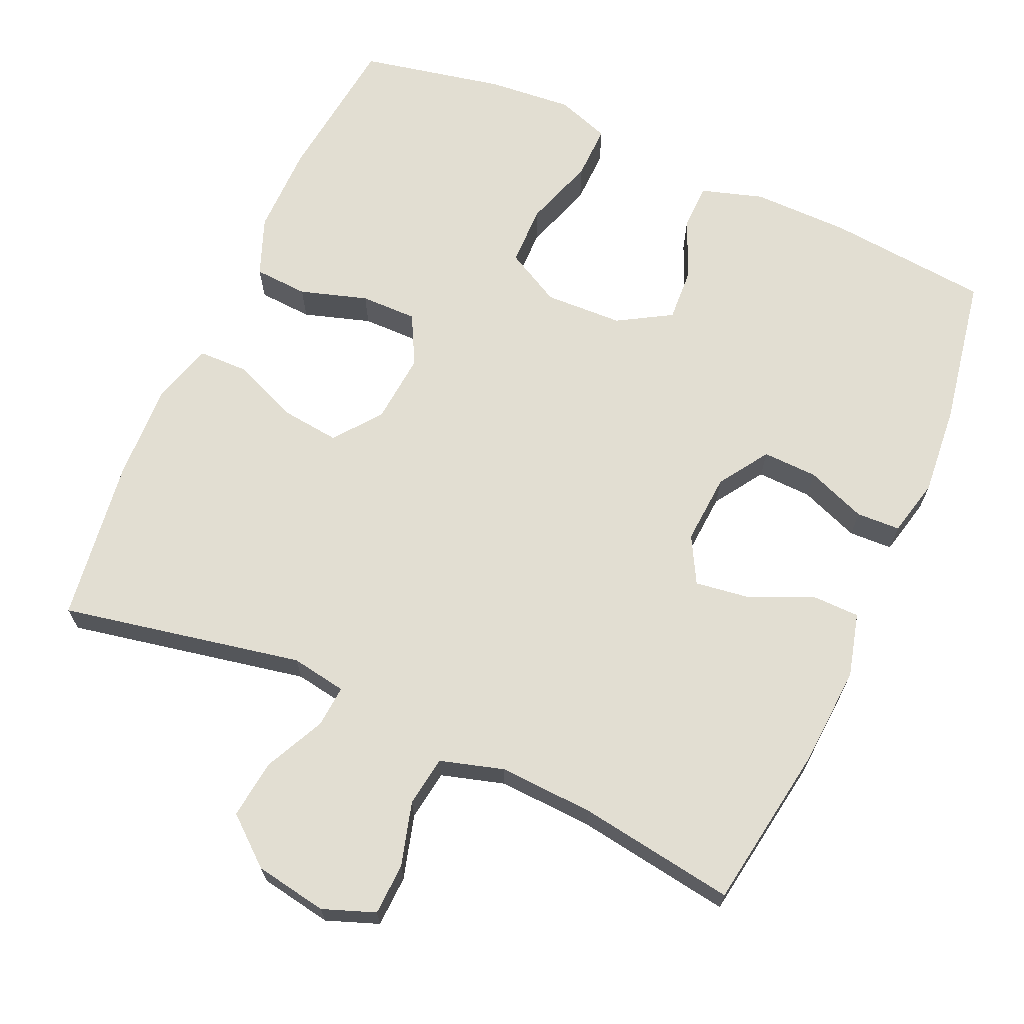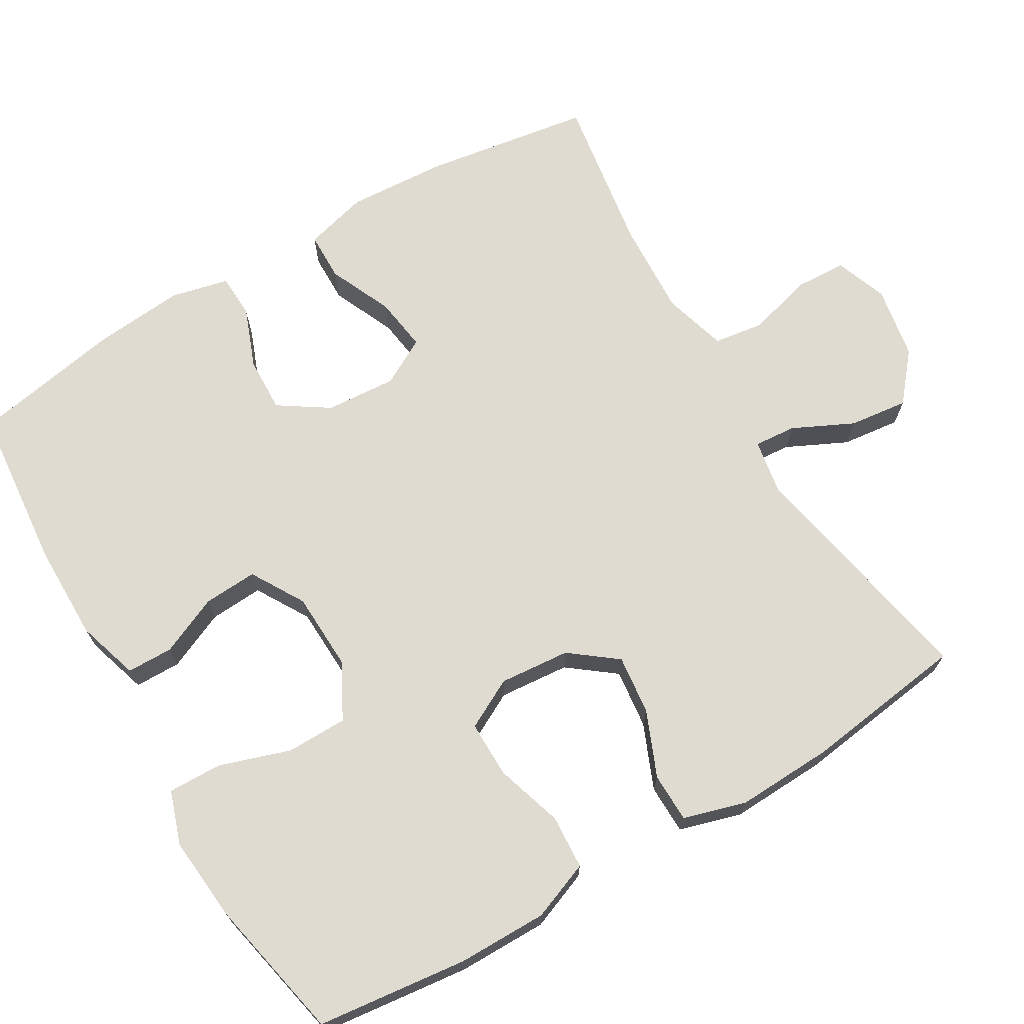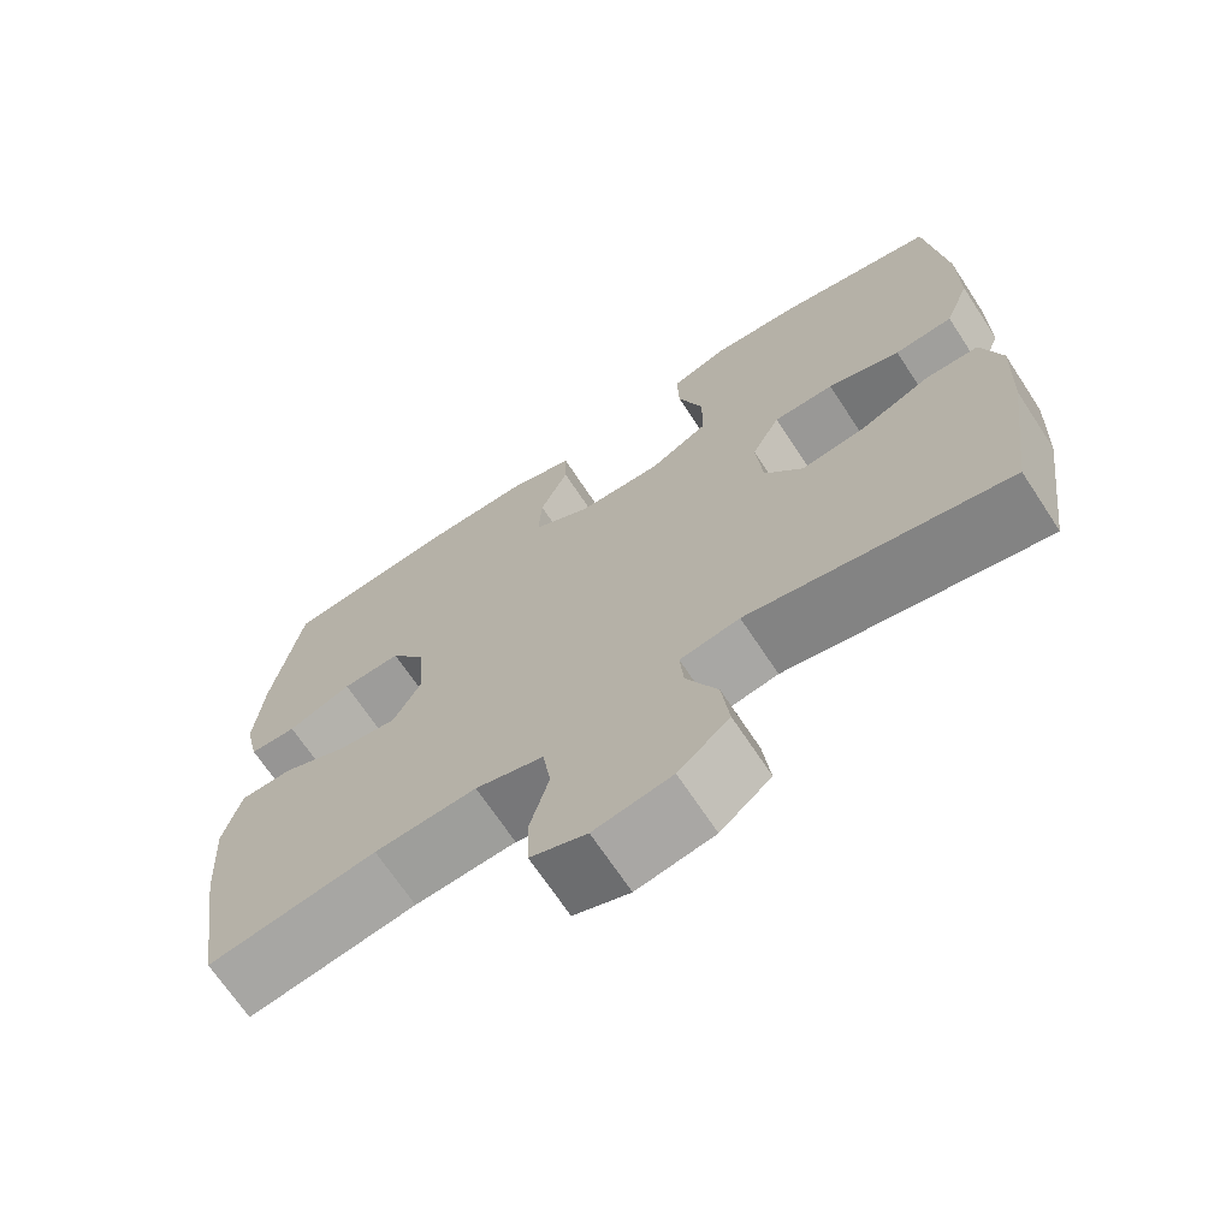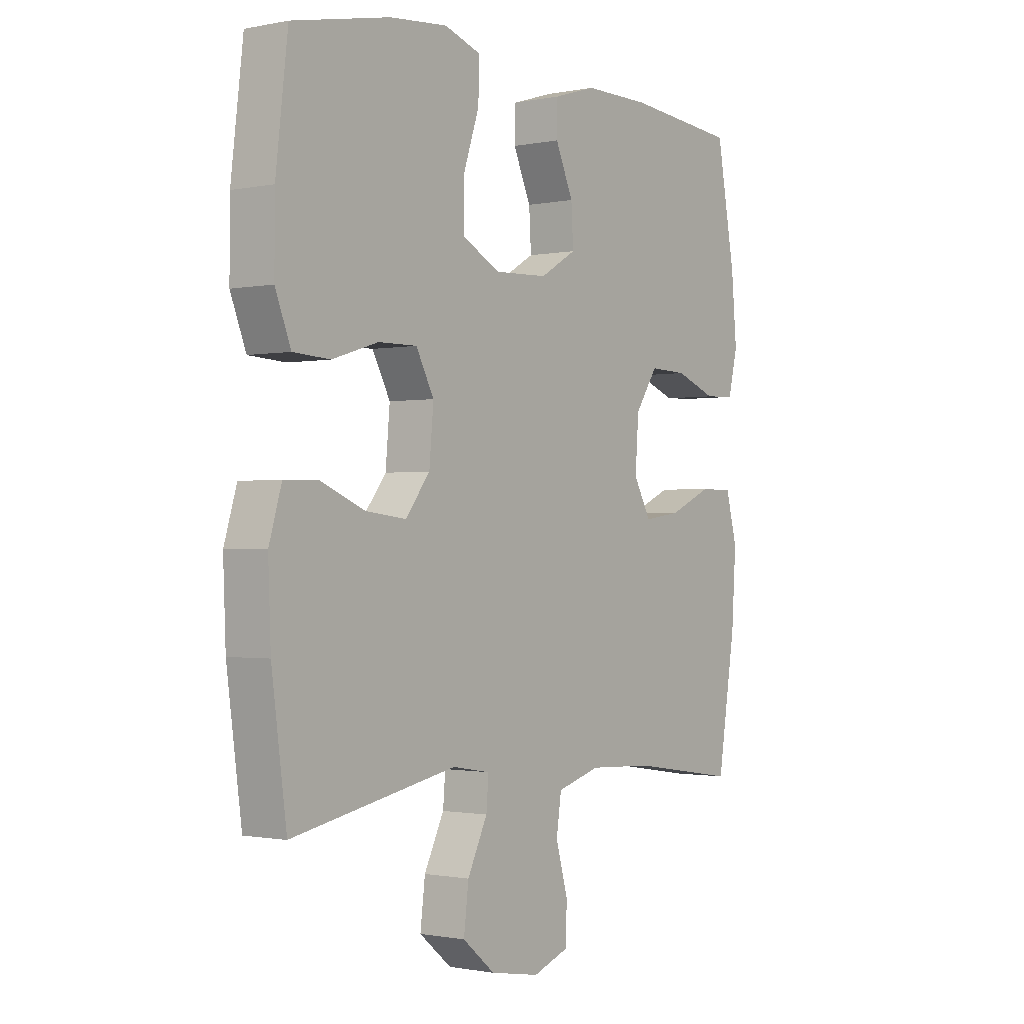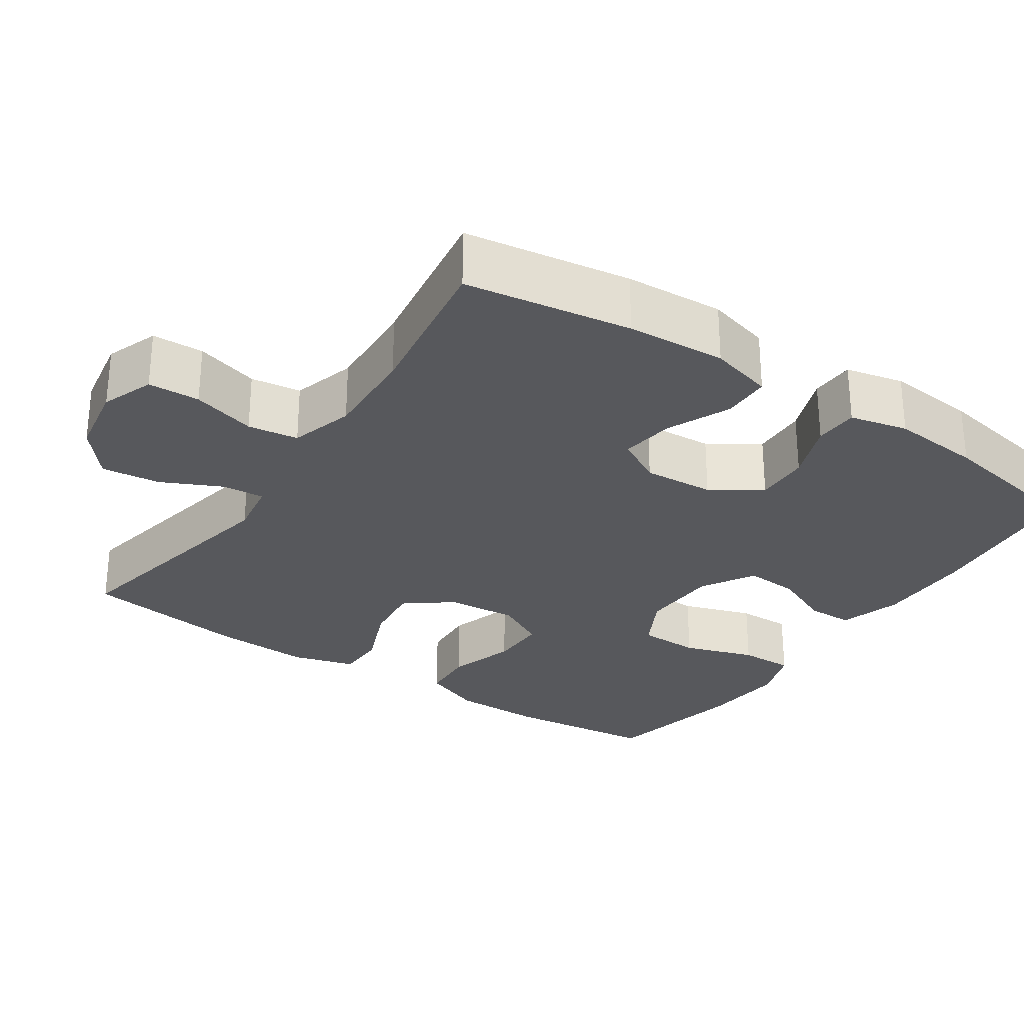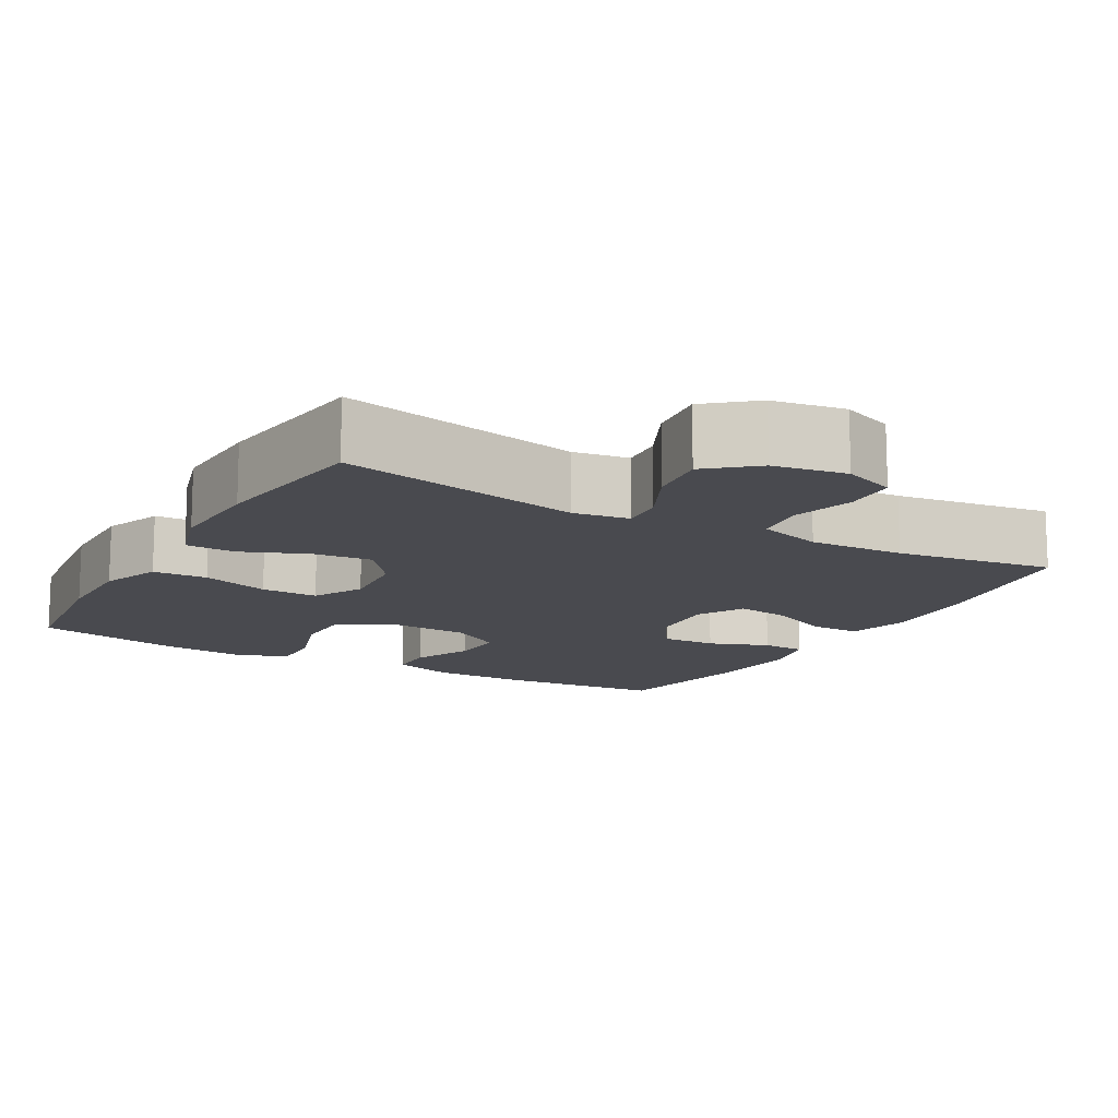
<metadata>
{"format":"obj","ext":"obj","renderer":"f3d","projection":"perspective","resolution":1024,"background":"white","views":[{"elev":67.9,"azim":-156.0,"up":"+Y"},{"elev":70.1,"azim":59.4,"up":"+Y"},{"elev":-68.9,"azim":33.4,"up":"+Z"},{"elev":-1.0,"azim":126.8,"up":"+Z"},{"elev":-28.8,"azim":-124.1,"up":"+Y"},{"elev":-13.6,"azim":150.3,"up":"+Y"}]}
</metadata>
<code>
o path3922
v 0.5356 0.0375 -0.2491
v 0.5408 0.0375 -0.117
v 0.5157 0.0375 -0.03225
v 0.4485 0.0375 -0.03109
v 0.36 0.0375 -0.06808
v 0.279 0.0375 -0.07739
v 0.2304 0.0375 -0.01427
v 0.222 0.0375 0.0816
v 0.2575 0.0375 0.1495
v 0.3345 0.0375 0.1488
v 0.4261 0.0375 0.1203
v 0.4996 0.0375 0.1248
v 0.5305 0.0375 0.2046
v 0.53 0.0375 0.3267
v 0.5058 0.0375 0.5308
v 0.311 0.0375 0.5711
v 0.1957 0.0375 0.5813
v 0.1232 0.0375 0.5565
v 0.125 0.0375 0.483
v 0.1571 0.0375 0.3868
v 0.1564 0.0375 0.304
v 0.08123 0.0375 0.2638
v -0.02493 0.0375 0.2678
v -0.09729 0.0375 0.3106
v -0.09309 0.0375 0.3834
v -0.05781 0.0375 0.464
v -0.05893 0.0375 0.5267
v -0.1433 0.0375 0.5527
v -0.2749 0.0375 0.5519
v -0.4961 0.0375 0.5308
v -0.5328 0.0375 0.3258
v -0.5435 0.0375 0.2035
v -0.5251 0.0375 0.1246
v -0.4653 0.0375 0.1223
v -0.3841 0.0375 0.1536
v -0.3092 0.0375 0.1561
v -0.2646 0.0375 0.08858
v -0.2578 0.0375 -0.007788
v -0.2924 0.0375 -0.071
v -0.3659 0.0375 -0.06059
v -0.4519 0.0375 -0.02222
v -0.5179 0.0375 -0.02307
v -0.5404 0.0375 -0.1095
v -0.5316 0.0375 -0.2443
v -0.4961 0.0375 -0.4709
v -0.2822 0.0375 -0.4383
v -0.1532 0.0375 -0.4318
v -0.06672 0.0375 -0.457
v -0.05674 0.0375 -0.5256
v -0.08097 0.0375 -0.6122
v -0.07801 0.0375 -0.6826
v -0.006924 0.0375 -0.7091
v 0.09149 0.0375 -0.6919
v 0.156 0.0375 -0.6381
v 0.1464 0.0375 -0.5581
v 0.1067 0.0375 -0.476
v 0.1021 0.0375 -0.419
v 0.1777 0.0375 -0.4063
v 0.5058 0.0375 -0.4709
v 0.5356 -0.0375 -0.2491
v 0.5408 -0.0375 -0.117
v 0.5157 -0.0375 -0.03225
v 0.4485 -0.0375 -0.03109
v 0.36 -0.0375 -0.06808
v 0.279 -0.0375 -0.07739
v 0.2304 -0.0375 -0.01427
v 0.222 -0.0375 0.0816
v 0.2575 -0.0375 0.1495
v 0.3345 -0.0375 0.1488
v 0.4261 -0.0375 0.1203
v 0.4996 -0.0375 0.1248
v 0.5305 -0.0375 0.2046
v 0.53 -0.0375 0.3267
v 0.5058 -0.0375 0.5308
v 0.311 -0.0375 0.5711
v 0.1957 -0.0375 0.5813
v 0.1232 -0.0375 0.5565
v 0.125 -0.0375 0.483
v 0.1571 -0.0375 0.3868
v 0.1564 -0.0375 0.304
v 0.08123 -0.0375 0.2638
v -0.02493 -0.0375 0.2678
v -0.09729 -0.0375 0.3106
v -0.09309 -0.0375 0.3834
v -0.05781 -0.0375 0.464
v -0.05893 -0.0375 0.5267
v -0.1433 -0.0375 0.5527
v -0.2749 -0.0375 0.5519
v -0.4961 -0.0375 0.5308
v -0.5328 -0.0375 0.3258
v -0.5435 -0.0375 0.2035
v -0.5251 -0.0375 0.1246
v -0.4653 -0.0375 0.1223
v -0.3841 -0.0375 0.1536
v -0.3092 -0.0375 0.1561
v -0.2646 -0.0375 0.08858
v -0.2578 -0.0375 -0.007788
v -0.2924 -0.0375 -0.071
v -0.3659 -0.0375 -0.06059
v -0.4519 -0.0375 -0.02222
v -0.5179 -0.0375 -0.02307
v -0.5404 -0.0375 -0.1095
v -0.5316 -0.0375 -0.2443
v -0.4961 -0.0375 -0.4709
v -0.2822 -0.0375 -0.4383
v -0.1532 -0.0375 -0.4318
v -0.06672 -0.0375 -0.457
v -0.05674 -0.0375 -0.5256
v -0.08097 -0.0375 -0.6122
v -0.07801 -0.0375 -0.6826
v -0.006924 -0.0375 -0.7091
v 0.09149 -0.0375 -0.6919
v 0.156 -0.0375 -0.6381
v 0.1464 -0.0375 -0.5581
v 0.1067 -0.0375 -0.476
v 0.1021 -0.0375 -0.419
v 0.1777 -0.0375 -0.4063
v 0.5058 -0.0375 -0.4709
v 0.311 0.0375 0.5711
v 0.1957 0.0375 0.5813
v 0.1232 0.0375 0.5565
v 0.1232 0.0375 0.5565
v 0.125 0.0375 0.483
v -0.05893 0.0375 0.5267
v -0.05893 0.0375 0.5267
v -0.1433 0.0375 0.5527
v -0.2749 0.0375 0.5519
v 0.5058 0.0375 0.5308
v 0.5058 0.0375 0.5308
v -0.4961 0.0375 0.5308
v -0.4961 0.0375 0.5308
v -0.05781 0.0375 0.464
v 0.1571 0.0375 0.3868
v -0.09309 0.0375 0.3834
v 0.53 0.0375 0.3267
v -0.5328 0.0375 0.3258
v 0.1564 0.0375 0.304
v 0.1564 0.0375 0.304
v -0.09729 0.0375 0.3106
v -0.09729 0.0375 0.3106
v 0.5305 0.0375 0.2046
v -0.5435 0.0375 0.2035
v -0.02493 0.0375 0.2678
v 0.08123 0.0375 0.2638
v 0.4996 0.0375 0.1248
v 0.4996 0.0375 0.1248
v -0.3841 0.0375 0.1536
v -0.3092 0.0375 0.1561
v -0.5251 0.0375 0.1246
v -0.5251 0.0375 0.1246
v 0.2575 0.0375 0.1495
v 0.2575 0.0375 0.1495
v 0.3345 0.0375 0.1488
v -0.2646 0.0375 0.08858
v -0.4653 0.0375 0.1223
v 0.222 0.0375 0.0816
v 0.4261 0.0375 0.1203
v -0.2578 0.0375 -0.007788
v 0.2304 0.0375 -0.01427
v -0.2924 0.0375 -0.071
v -0.2924 0.0375 -0.071
v 0.279 0.0375 -0.07739
v -0.3659 0.0375 -0.06059
v -0.4519 0.0375 -0.02222
v -0.5179 0.0375 -0.02307
v -0.5179 0.0375 -0.02307
v -0.5404 0.0375 -0.1095
v 0.5157 0.0375 -0.03225
v 0.5157 0.0375 -0.03225
v 0.4485 0.0375 -0.03109
v 0.36 0.0375 -0.06808
v 0.5408 0.0375 -0.117
v -0.5316 0.0375 -0.2443
v 0.5356 0.0375 -0.2491
v 0.1021 0.0375 -0.419
v 0.1021 0.0375 -0.419
v 0.1777 0.0375 -0.4063
v 0.1067 0.0375 -0.476
v -0.1532 0.0375 -0.4318
v -0.06672 0.0375 -0.457
v -0.06672 0.0375 -0.457
v -0.2822 0.0375 -0.4383
v -0.4961 0.0375 -0.4709
v -0.4961 0.0375 -0.4709
v 0.5058 0.0375 -0.4709
v 0.5058 0.0375 -0.4709
v -0.05674 0.0375 -0.5256
v 0.1464 0.0375 -0.5581
v -0.08097 0.0375 -0.6122
v 0.156 0.0375 -0.6381
v -0.07801 0.0375 -0.6826
v -0.07801 0.0375 -0.6826
v 0.09149 0.0375 -0.6919
v -0.006924 0.0375 -0.7091
v 0.311 -0.0375 0.5711
v 0.1957 -0.0375 0.5813
v 0.1232 -0.0375 0.5565
v 0.1232 -0.0375 0.5565
v 0.125 -0.0375 0.483
v -0.05893 -0.0375 0.5267
v -0.05893 -0.0375 0.5267
v -0.1433 -0.0375 0.5527
v -0.2749 -0.0375 0.5519
v 0.5058 -0.0375 0.5308
v 0.5058 -0.0375 0.5308
v -0.4961 -0.0375 0.5308
v -0.4961 -0.0375 0.5308
v -0.05781 -0.0375 0.464
v 0.1571 -0.0375 0.3868
v -0.09309 -0.0375 0.3834
v 0.53 -0.0375 0.3267
v -0.5328 -0.0375 0.3258
v 0.1564 -0.0375 0.304
v 0.1564 -0.0375 0.304
v -0.09729 -0.0375 0.3106
v -0.09729 -0.0375 0.3106
v 0.5305 -0.0375 0.2046
v -0.5435 -0.0375 0.2035
v -0.02493 -0.0375 0.2678
v 0.08123 -0.0375 0.2638
v 0.4996 -0.0375 0.1248
v 0.4996 -0.0375 0.1248
v -0.3841 -0.0375 0.1536
v -0.3092 -0.0375 0.1561
v -0.5251 -0.0375 0.1246
v -0.5251 -0.0375 0.1246
v 0.2575 -0.0375 0.1495
v 0.2575 -0.0375 0.1495
v 0.3345 -0.0375 0.1488
v -0.2646 -0.0375 0.08858
v -0.4653 -0.0375 0.1223
v 0.222 -0.0375 0.0816
v 0.4261 -0.0375 0.1203
v -0.2578 -0.0375 -0.007788
v 0.2304 -0.0375 -0.01427
v -0.2924 -0.0375 -0.071
v -0.2924 -0.0375 -0.071
v 0.279 -0.0375 -0.07739
v -0.3659 -0.0375 -0.06059
v -0.4519 -0.0375 -0.02222
v -0.5179 -0.0375 -0.02307
v -0.5179 -0.0375 -0.02307
v -0.5404 -0.0375 -0.1095
v 0.5157 -0.0375 -0.03225
v 0.5157 -0.0375 -0.03225
v 0.4485 -0.0375 -0.03109
v 0.36 -0.0375 -0.06808
v 0.5408 -0.0375 -0.117
v -0.5316 -0.0375 -0.2443
v 0.5356 -0.0375 -0.2491
v 0.1021 -0.0375 -0.419
v 0.1021 -0.0375 -0.419
v 0.1777 -0.0375 -0.4063
v 0.1067 -0.0375 -0.476
v -0.1532 -0.0375 -0.4318
v -0.06672 -0.0375 -0.457
v -0.06672 -0.0375 -0.457
v -0.2822 -0.0375 -0.4383
v -0.4961 -0.0375 -0.4709
v -0.4961 -0.0375 -0.4709
v 0.5058 -0.0375 -0.4709
v 0.5058 -0.0375 -0.4709
v -0.05674 -0.0375 -0.5256
v 0.1464 -0.0375 -0.5581
v -0.08097 -0.0375 -0.6122
v 0.156 -0.0375 -0.6381
v -0.07801 -0.0375 -0.6826
v -0.07801 -0.0375 -0.6826
v 0.09149 -0.0375 -0.6919
v -0.006924 -0.0375 -0.7091
f 258 236 249
f 239 240 243
f 251 238 235
f 235 232 234
f 256 251 255
f 210 208 202
f 220 227 213
f 234 219 230
f 199 195 196
f 231 218 225
f 258 249 259
f 253 238 251
f 202 208 200
f 251 256 254
f 232 227 220
f 255 236 258
f 195 211 204
f 211 213 229
f 223 218 231
f 263 254 256
f 265 269 263
f 248 247 250
f 230 215 224
f 270 269 265
f 203 215 210
f 213 211 209
f 251 235 234
f 209 195 199
f 249 236 239
f 203 224 215
f 199 196 197
f 211 229 217
f 212 203 206
f 227 229 213
f 223 224 212
f 217 233 221
f 266 264 269
f 264 263 269
f 250 238 253
f 234 232 219
f 255 251 236
f 247 238 250
f 247 248 246
f 218 223 212
f 212 224 203
f 219 232 220
f 236 251 234
f 250 253 261
f 219 215 230
f 267 270 265
f 249 239 243
f 243 240 241
f 203 210 202
f 246 248 244
f 254 263 264
f 217 229 233
f 195 209 211
f 16 17 76 75
f 17 122 198 76
f 18 19 78 77
f 125 28 87 201
f 28 29 88 87
f 129 16 75 205
f 29 131 207 88
f 26 27 86 85
f 19 20 79 78
f 25 26 85 84
f 14 15 74 73
f 30 31 90 89
f 20 138 214 79
f 140 25 84 216
f 13 14 73 72
f 31 32 91 90
f 23 24 83 82
f 21 22 81 80
f 22 23 82 81
f 146 13 72 222
f 35 36 95 94
f 32 150 226 91
f 152 10 69 228
f 36 37 96 95
f 34 35 94 93
f 33 34 93 92
f 8 9 68 67
f 11 12 71 70
f 10 11 70 69
f 37 38 97 96
f 7 8 67 66
f 38 161 237 97
f 6 7 66 65
f 40 41 100 99
f 41 166 242 100
f 42 43 102 101
f 169 4 63 245
f 4 5 64 63
f 2 3 62 61
f 39 40 99 98
f 5 6 65 64
f 43 44 103 102
f 1 2 61 60
f 176 58 117 252
f 56 57 116 115
f 47 181 257 106
f 46 47 106 105
f 184 46 105 260
f 44 45 104 103
f 186 1 60 262
f 58 59 118 117
f 48 49 108 107
f 55 56 115 114
f 49 50 109 108
f 54 55 114 113
f 50 192 268 109
f 53 54 113 112
f 52 53 112 111
f 51 52 111 110
f 182 173 160
f 163 167 164
f 175 159 162
f 159 158 156
f 180 179 175
f 134 126 132
f 144 137 151
f 158 154 143
f 123 120 119
f 155 149 142
f 182 183 173
f 177 175 162
f 126 124 132
f 175 178 180
f 156 144 151
f 179 182 160
f 119 128 135
f 135 153 137
f 147 155 142
f 187 180 178
f 189 187 193
f 172 174 171
f 154 148 139
f 194 189 193
f 127 134 139
f 137 133 135
f 175 158 159
f 133 123 119
f 173 163 160
f 127 139 148
f 123 121 120
f 135 141 153
f 136 130 127
f 151 137 153
f 147 136 148
f 141 145 157
f 190 193 188
f 188 193 187
f 174 177 162
f 158 143 156
f 179 160 175
f 171 174 162
f 171 170 172
f 142 136 147
f 136 127 148
f 143 144 156
f 160 158 175
f 174 185 177
f 143 154 139
f 191 189 194
f 173 167 163
f 167 165 164
f 127 126 134
f 170 168 172
f 178 188 187
f 141 157 153
f 119 135 133

</code>
